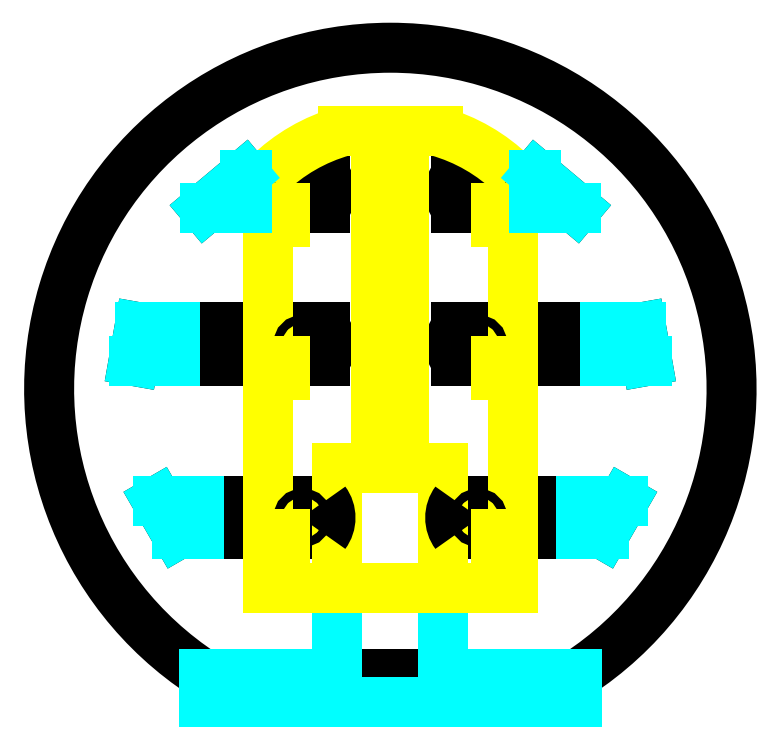
<metadata>
{"format":"dxf","ext":"dxf","renderer":"ezdxf+matplotlib","layout":"modelspace","background":"white","min_lineweight":24,"dpi":150}
</metadata>
<code>
0
SECTION
2
ENTITIES
0
ARC
8
fado_verre
10
0
20
0
30
0
40
122.5
50
303.2
51
236.8
0
LINE
8
construction
10
-60
20
122.5
30
0
11
60
21
122.5
31
0
0
LINE
8
fado_verre
10
-67.08
20
-102.5
30
0
11
67.08
21
-102.5
31
0
0
LINE
8
fado_socle
10
-67.08
20
-112.5
30
0
11
67.08
21
-112.5
31
0
0
LINE
8
fado_socle
10
-67.08
20
-112.5
30
0
11
-67.08
21
-102.5
31
0
0
LINE
8
fado_socle
10
67.08
20
-112.5
30
0
11
67.08
21
-102.5
31
0
0
LINE
8
construction
10
-67.08
20
-28.5
30
0
11
67.08
21
-28.5
31
0
0
LINE
8
construction
10
-3.7e-15
20
-88.5
30
0
11
3.7e-15
21
31.5
31
0
0
LINE
8
fado_socle
10
-19
20
-102.5
30
0
11
-19
21
-28.5
31
0
0
LINE
8
fado_socle
10
19
20
-102.5
30
0
11
19
21
-28.5
31
0
0
LINE
8
fado_socle
10
-19
20
-28.5
30
0
11
19
21
-28.5
31
0
0
LINE
8
fado_socle
10
-67.08
20
-102.5
30
0
11
-19
21
-102.5
31
0
0
LINE
8
fado_socle
10
67.08
20
-102.5
30
0
11
19
21
-102.5
31
0
0
LINE
8
fado_socle
10
-19
20
-71.5
30
0
11
19
21
-71.5
31
0
0
ARC
8
construction
10
0
20
0
30
0
40
92.5
50
303.2
51
236.8
0
LINE
8
construction
10
1.7e-15
20
0
30
0
11
-86.6
21
-50
31
0
0
LINE
8
construction
10
1.7e-15
20
0
30
0
11
86.6
21
-50
31
0
0
LINE
8
construction
10
1.7e-15
20
0
30
0
11
-98.48
21
17.36
31
0
0
LINE
8
construction
10
1.7e-15
20
0
30
0
11
98.48
21
17.36
31
0
0
LINE
8
construction
10
1.7e-15
20
0
30
0
11
-64.28
21
76.6
31
0
0
LINE
8
construction
10
1.7e-15
20
0
30
0
11
64.28
21
76.6
31
0
0
LINE
8
construction
10
1.7e-15
20
0
30
0
11
7.9e-15
21
100
31
0
0
LINE
8
construction
10
-60
20
70.86
30
0
11
60
21
70.86
31
0
0
LINE
8
construction
10
-60
20
16.06
30
0
11
60
21
16.06
31
0
0
LINE
8
construction
10
-60
20
-46.25
30
0
11
60
21
-46.25
31
0
0
LINE
8
arbre_bras
10
-23.5
20
76.86
30
0
11
-52.31
21
76.86
31
0
0
LINE
8
arbre_bras
10
23.5
20
76.86
30
0
11
52.31
21
76.86
31
0
0
LINE
8
arbre_bras
10
-23.5
20
64.86
30
0
11
-66.61
21
64.86
31
0
0
LINE
8
arbre_bras
10
23.5
20
64.86
30
0
11
66.61
21
64.86
31
0
0
LINE
8
arbre_bras
10
-23.5
20
22.06
30
0
11
-90.04
21
22.06
31
0
0
LINE
8
arbre_bras
10
23.5
20
22.06
30
0
11
90.04
21
22.06
31
0
0
LINE
8
arbre_bras
10
-23.5
20
10.06
30
0
11
-92.15
21
10.06
31
0
0
LINE
8
arbre_bras
10
23.5
20
10.06
30
0
11
92.15
21
10.06
31
0
0
LINE
8
arbre_bras
10
-23.5
20
-40.25
30
0
11
-83.57
21
-40.25
31
0
0
LINE
8
arbre_bras
10
23.5
20
-40.25
30
0
11
83.57
21
-40.25
31
0
0
LINE
8
arbre_bras
10
-23.5
20
-52.25
30
0
11
-76.64
21
-52.25
31
0
0
LINE
8
arbre_bras
10
23.5
20
-52.25
30
0
11
76.64
21
-52.25
31
0
0
LINE
8
arbre_bras
10
92.15
20
10.06
30
0
11
90.04
21
22.06
31
0
0
LINE
8
arbre_bras
10
-92.15
20
10.06
30
0
11
-90.04
21
22.06
31
0
0
LINE
8
arbre_bras
10
76.64
20
-52.25
30
0
11
83.57
21
-40.25
31
0
0
LINE
8
arbre_bras
10
-76.64
20
-52.25
30
0
11
-83.57
21
-40.25
31
0
0
LINE
8
arbre_bras
10
66.61
20
64.86
30
0
11
52.31
21
76.86
31
0
0
LINE
8
arbre_bras
10
-66.61
20
64.86
30
0
11
-52.31
21
76.86
31
0
0
LINE
8
arbre_armature
10
44
20
64.86
30
0
11
44
21
76.86
31
0
0
LINE
8
arbre_armature
10
44
20
10.06
30
0
11
44
21
59.86
31
0
0
LINE
8
arbre_armature
10
44
20
-52.25
30
0
11
44
21
5.062
31
0
0
LINE
8
arbre_armature
10
44
20
-71.5
30
0
11
44
21
-57.25
31
0
0
LINE
8
arbre_armature
10
-16.97
20
92.5
30
0
11
16.97
21
92.5
31
0
0
LINE
8
arbre_armature
10
-44
20
10.06
30
0
11
-44
21
59.86
31
0
0
LINE
8
arbre_armature
10
-44
20
-52.25
30
0
11
-44
21
5.062
31
0
0
LINE
8
arbre_armature
10
-44
20
64.86
30
0
11
-44
21
76.86
31
0
0
LINE
8
arbre_armature
10
-44
20
-71.5
30
0
11
-44
21
-57.25
31
0
0
LINE
8
arbre_armature
10
-44
20
-71.5
30
0
11
44
21
-71.5
31
0
0
LINE
8
arbre_armature
10
-19
20
-71.5
30
0
11
-19
21
-28.5
31
0
0
LINE
8
arbre_armature
10
-19
20
-28.5
30
0
11
19
21
-28.5
31
0
0
LINE
8
arbre_armature
10
19
20
-28.5
30
0
11
19
21
-71.5
31
0
0
LINE
8
construction
10
31.5
20
-110
30
0
11
31.5
21
92.5
31
0
0
CIRCLE
8
arbre_bras
10
31.5
20
-46.25
30
0
40
1.5
0
CIRCLE
8
arbre_bras
10
-31.5
20
-46.25
30
0
40
1.5
0
CIRCLE
8
arbre_bras
10
31.5
20
16.06
30
0
40
1.5
0
CIRCLE
8
arbre_bras
10
-31.5
20
16.06
30
0
40
1.5
0
CIRCLE
8
arbre_bras
10
-31.5
20
70.86
30
0
40
1.5
0
CIRCLE
8
arbre_bras
10
31.5
20
70.86
30
0
40
1.5
0
ARC
8
arbre_bras
10
-31.5
20
70.86
30
0
40
10
50
323.1
51
36.87
0
ARC
8
arbre_bras
10
-31.5
20
16.06
30
0
40
10
50
323.1
51
36.87
0
ARC
8
arbre_bras
10
-31.5
20
-46.25
30
0
40
10
50
323.1
51
36.87
0
ARC
8
arbre_bras
10
31.5
20
70.86
30
0
40
10
50
143.1
51
216.9
0
ARC
8
arbre_bras
10
31.5
20
16.06
30
0
40
10
50
143.1
51
216.9
0
ARC
8
arbre_bras
10
31.5
20
-46.25
30
0
40
10
50
143.1
51
216.9
0
LINE
8
arbre_armature
10
38
20
59.86
30
0
11
44
21
59.86
31
0
0
LINE
8
arbre_armature
10
44
20
64.86
30
0
11
38
21
64.86
31
0
0
LINE
8
arbre_armature
10
38
20
64.86
30
0
11
38
21
59.86
31
0
0
LINE
8
arbre_armature
10
38
20
5.062
30
0
11
44
21
5.062
31
0
0
LINE
8
arbre_armature
10
44
20
10.06
30
0
11
38
21
10.06
31
0
0
LINE
8
arbre_armature
10
38
20
10.06
30
0
11
38
21
5.062
31
0
0
LINE
8
arbre_armature
10
38
20
-57.25
30
0
11
44
21
-57.25
31
0
0
LINE
8
arbre_armature
10
44
20
-52.25
30
0
11
38
21
-52.25
31
0
0
LINE
8
arbre_armature
10
38
20
-52.25
30
0
11
38
21
-57.25
31
0
0
LINE
8
arbre_armature
10
-44
20
59.86
30
0
11
-38
21
59.86
31
0
0
LINE
8
arbre_armature
10
-38
20
59.86
30
0
11
-38
21
64.86
31
0
0
LINE
8
arbre_armature
10
-38
20
64.86
30
0
11
-44
21
64.86
31
0
0
LINE
8
arbre_armature
10
-44
20
5.062
30
0
11
-38
21
5.062
31
0
0
LINE
8
arbre_armature
10
-38
20
5.062
30
0
11
-38
21
10.06
31
0
0
LINE
8
arbre_armature
10
-38
20
10.06
30
0
11
-44
21
10.06
31
0
0
LINE
8
arbre_armature
10
-44
20
-57.25
30
0
11
-38
21
-57.25
31
0
0
LINE
8
arbre_armature
10
-38
20
-57.25
30
0
11
-38
21
-52.25
31
0
0
LINE
8
arbre_armature
10
-38
20
-52.25
30
0
11
-44
21
-52.25
31
0
0
LINE
8
arbre_armature
10
-5
20
-28.5
30
0
11
-5
21
92.5
31
0
0
LINE
8
arbre_armature
10
5
20
-28.5
30
0
11
5
21
92.5
31
0
0
LINE
8
arbre_armature
10
-5
20
32
30
0
11
5
21
32
31
0
0
ARC
8
arbre_armature
10
5.8e-15
20
32
30
0
40
62.84
50
45.55
51
74.33
0
ARC
8
arbre_armature
10
5.8e-15
20
32
30
0
40
62.84
50
105.7
51
134.4
0
LINE
8
construction
10
66.61
20
54.86
30
0
11
66.61
21
74.86
31
0
0
LINE
8
construction
10
51.61
20
54.86
30
0
11
51.61
21
76.86
31
0
0
LINE
8
arbre_support_leds
10
-51.61
20
76.86
30
0
11
-52.31
21
76.86
31
0
0
LINE
8
arbre_support_leds
10
51.61
20
76.86
30
0
11
52.31
21
76.86
31
0
0
LINE
8
arbre_support_leds
10
-52.31
20
76.86
30
0
11
-66.61
21
64.86
31
0
0
LINE
8
arbre_support_leds
10
52.31
20
76.86
30
0
11
66.61
21
64.86
31
0
0
LINE
8
arbre_support_leds
10
-66.61
20
64.86
30
0
11
-51.61
21
64.86
31
0
0
LINE
8
arbre_support_leds
10
66.61
20
64.86
30
0
11
51.61
21
64.86
31
0
0
LINE
8
arbre_support_leds
10
-51.61
20
64.86
30
0
11
-51.61
21
76.76
31
0
0
LINE
8
arbre_support_leds
10
51.61
20
64.86
30
0
11
51.61
21
76.76
31
0
0
LINE
8
construction
10
92.15
20
0.06246
30
0
11
92.15
21
20.06
31
0
0
LINE
8
construction
10
77.15
20
0.06246
30
0
11
77.15
21
20.06
31
0
0
LINE
8
arbre_support_leds
10
-90.04
20
22.06
30
0
11
-92.15
21
10.06
31
0
0
LINE
8
arbre_support_leds
10
90.04
20
22.06
30
0
11
92.15
21
10.06
31
0
0
LINE
8
arbre_support_leds
10
-92.15
20
10.06
30
0
11
-77.15
21
10.06
31
0
0
LINE
8
arbre_support_leds
10
92.15
20
10.06
30
0
11
77.15
21
10.06
31
0
0
LINE
8
arbre_support_leds
10
-77.15
20
10.06
30
0
11
-77.15
21
22.06
31
0
0
LINE
8
arbre_support_leds
10
77.15
20
10.06
30
0
11
77.15
21
22.06
31
0
0
LINE
8
arbre_support_leds
10
-77.15
20
22.06
30
0
11
-90.04
21
22.06
31
0
0
LINE
8
arbre_support_leds
10
77.15
20
22.06
30
0
11
90.04
21
22.06
31
0
0
LINE
8
construction
10
83.57
20
-50.25
30
0
11
83.57
21
-30.25
31
0
0
LINE
8
construction
10
68.57
20
-50.25
30
0
11
68.57
21
-30.25
31
0
0
LINE
8
arbre_support_leds
10
-83.57
20
-40.25
30
0
11
-76.64
21
-52.25
31
0
0
LINE
8
arbre_support_leds
10
83.57
20
-40.25
30
0
11
76.64
21
-52.25
31
0
0
LINE
8
arbre_support_leds
10
-76.64
20
-52.25
30
0
11
-68.57
21
-52.25
31
0
0
LINE
8
arbre_support_leds
10
76.64
20
-52.25
30
0
11
68.57
21
-52.25
31
0
0
LINE
8
arbre_support_leds
10
-68.57
20
-52.25
30
0
11
-68.57
21
-40.25
31
0
0
LINE
8
arbre_support_leds
10
68.57
20
-52.25
30
0
11
68.57
21
-40.25
31
0
0
LINE
8
arbre_support_leds
10
-68.57
20
-40.25
30
0
11
-83.57
21
-40.25
31
0
0
LINE
8
arbre_support_leds
10
68.57
20
-40.25
30
0
11
83.57
21
-40.25
31
0
0
ENDSEC
0
EOF

</code>
